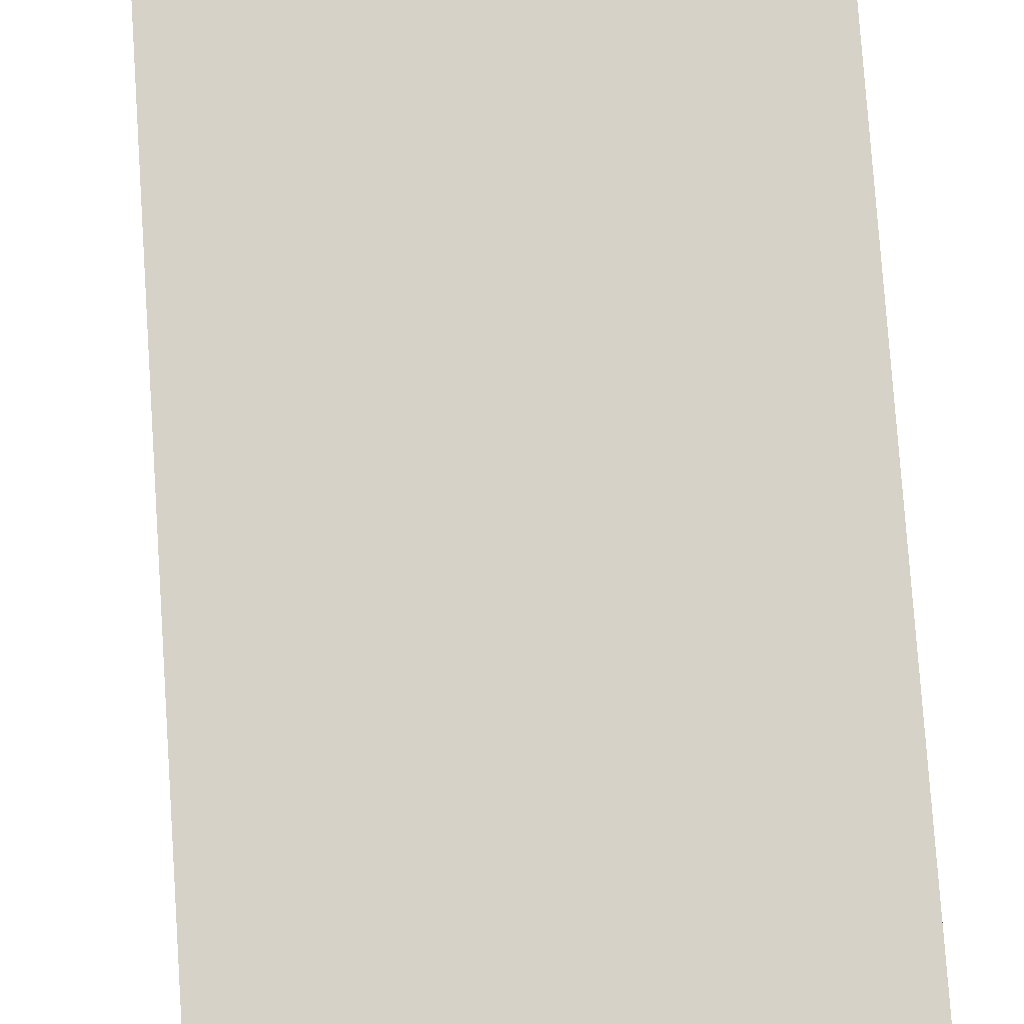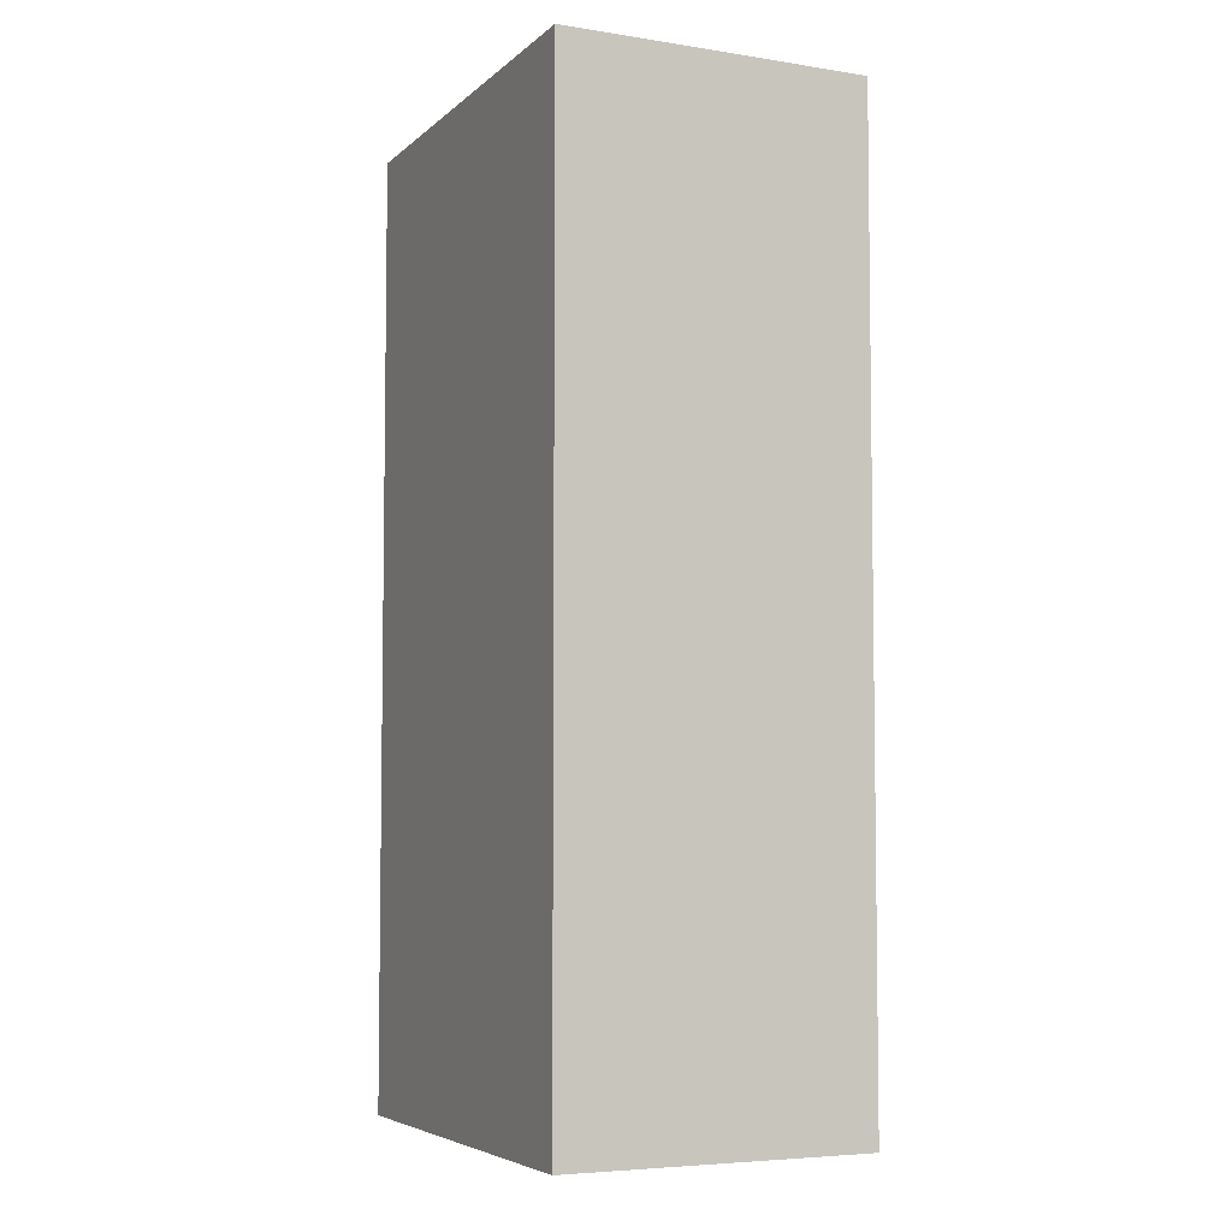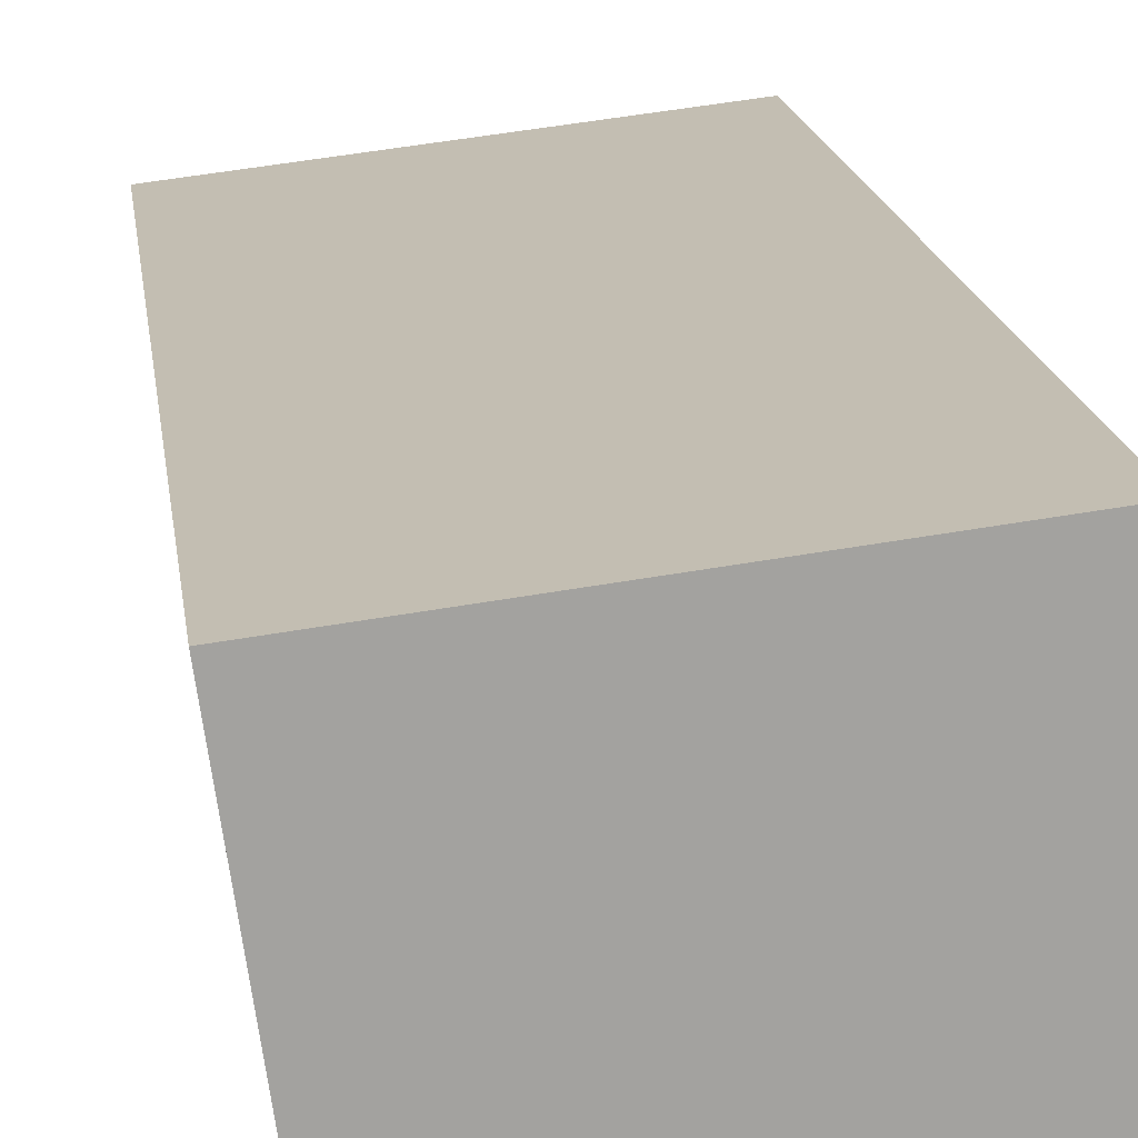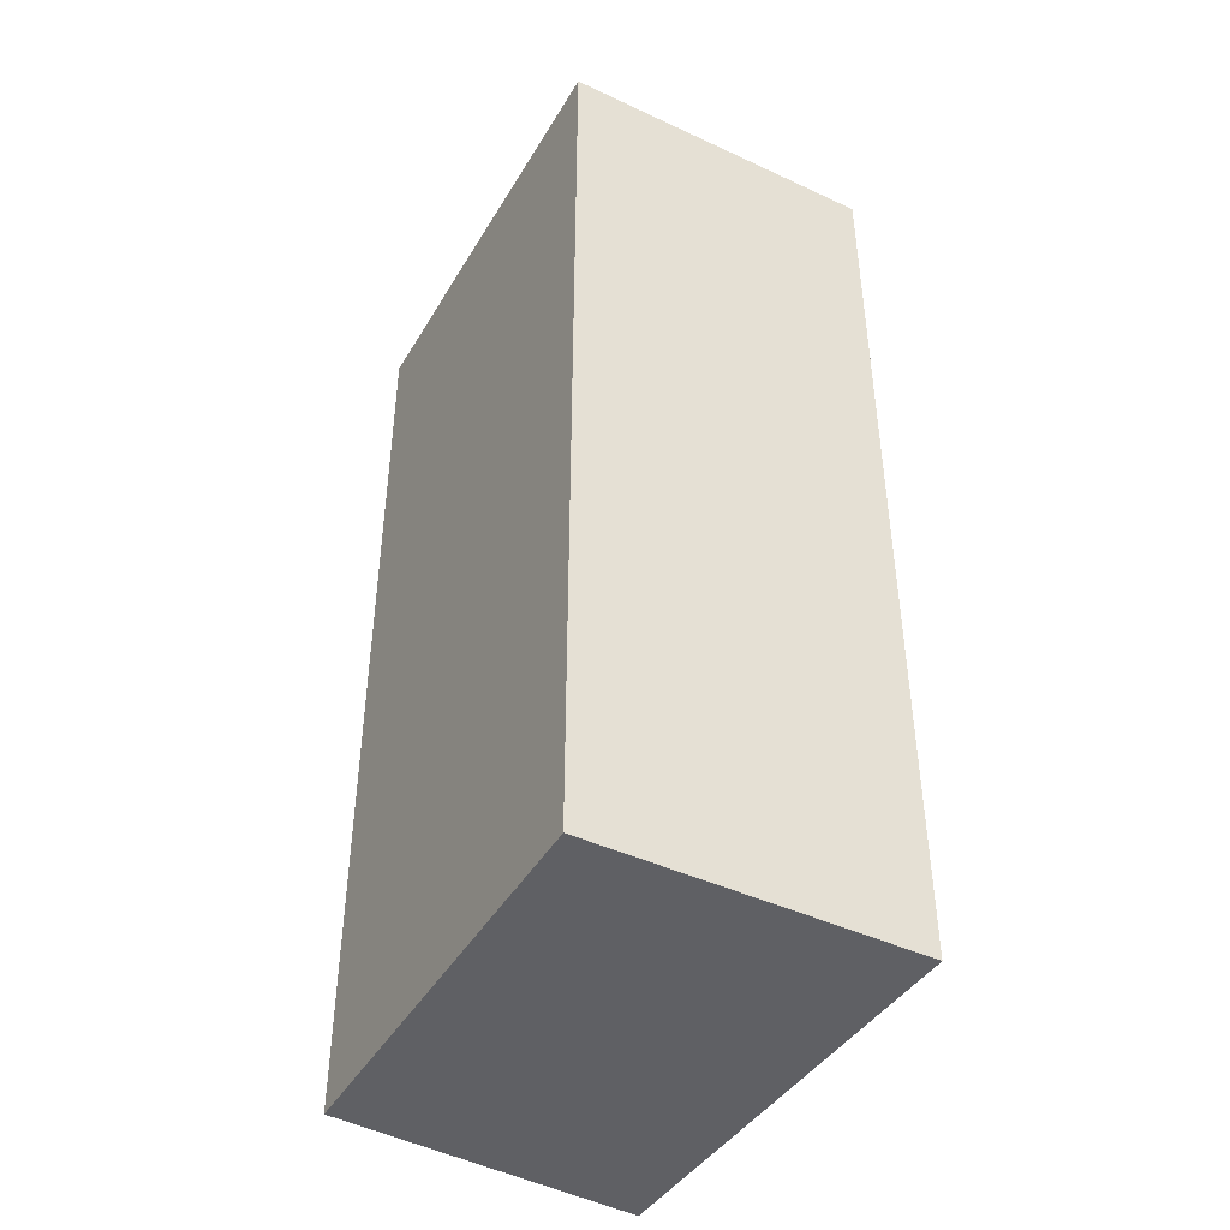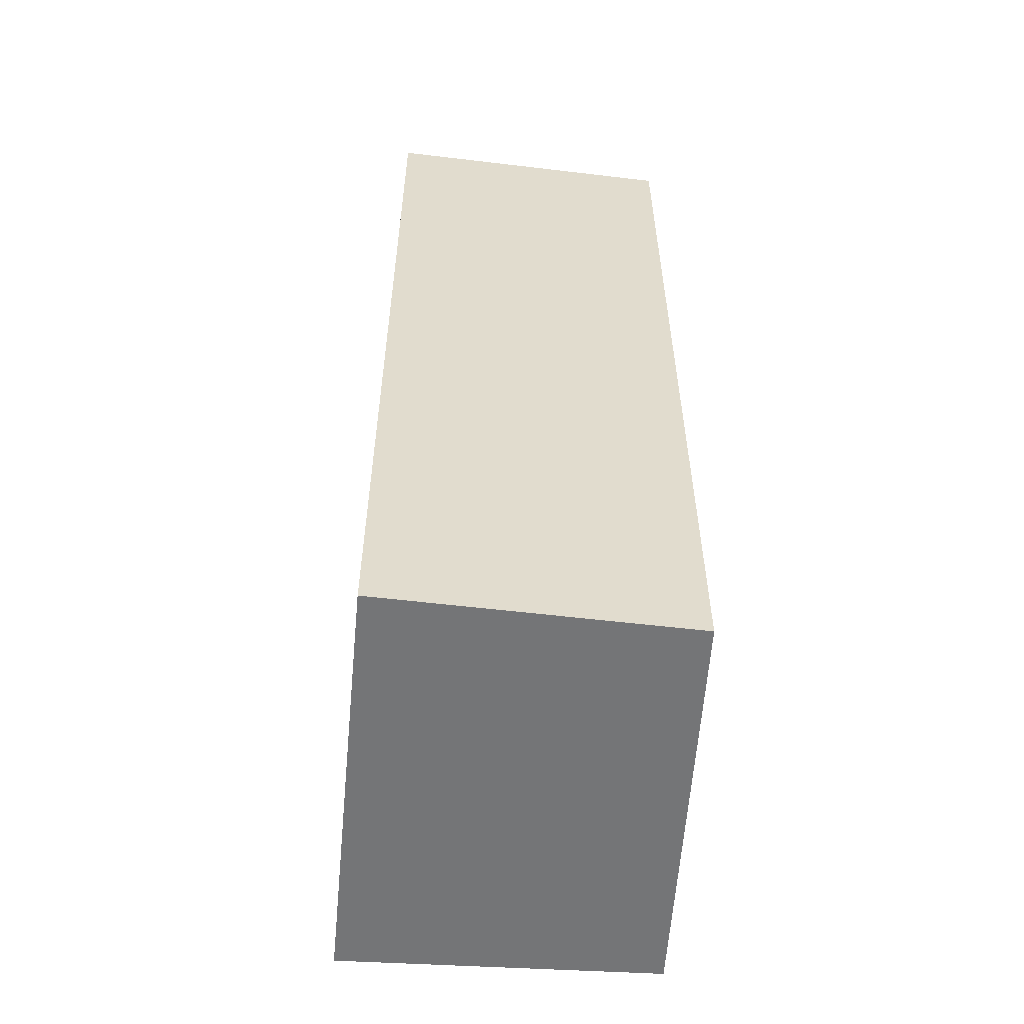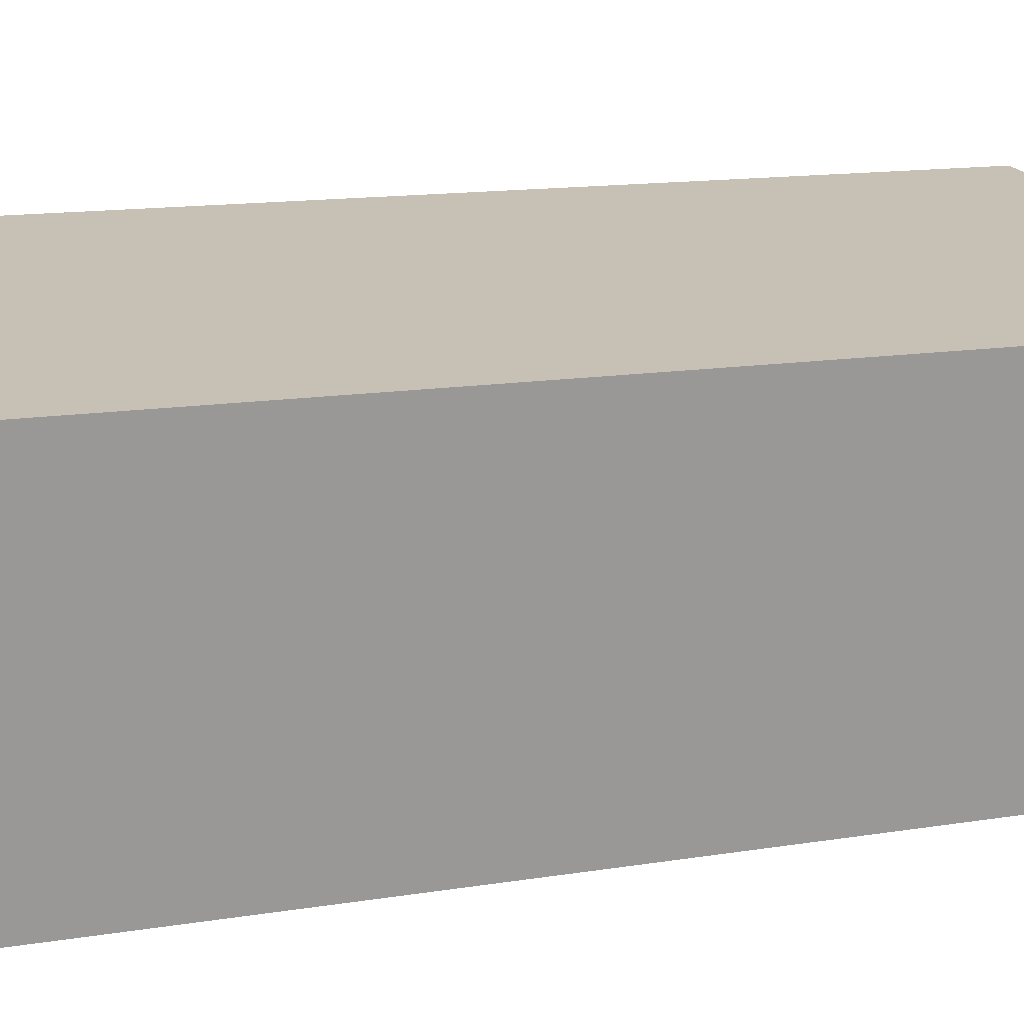
<metadata>
{"format":"obj","ext":"obj","renderer":"f3d","projection":"perspective","resolution":1024,"background":"white","views":[{"elev":78.8,"azim":-3.9,"up":"+Z"},{"elev":-5.5,"azim":72.2,"up":"+Y"},{"elev":18.0,"azim":172.2,"up":"+Z"},{"elev":-44.0,"azim":-114.5,"up":"+Y"},{"elev":-56.5,"azim":90.8,"up":"+Y"},{"elev":12.4,"azim":67.9,"up":"+Z"}]}
</metadata>
<code>
v  4.247 9.611 -0.316
v  0.233 9.611 3.258
v  4.676 9.611 2.765
v  0 9.611 5.885e-16
v  4.676 -1.693e-16 2.765
v  4.247 1.935e-17 -0.316
v  0 0 0
v  0.233 -1.995e-16 3.258
g defaultobject
f 1 2 3
f 2 1 4
f 5 1 3
f 1 5 6
f 6 4 1
f 4 6 7
f 7 2 4
f 2 7 8
f 8 3 2
f 3 8 5
f 8 6 5
f 6 8 7

</code>
